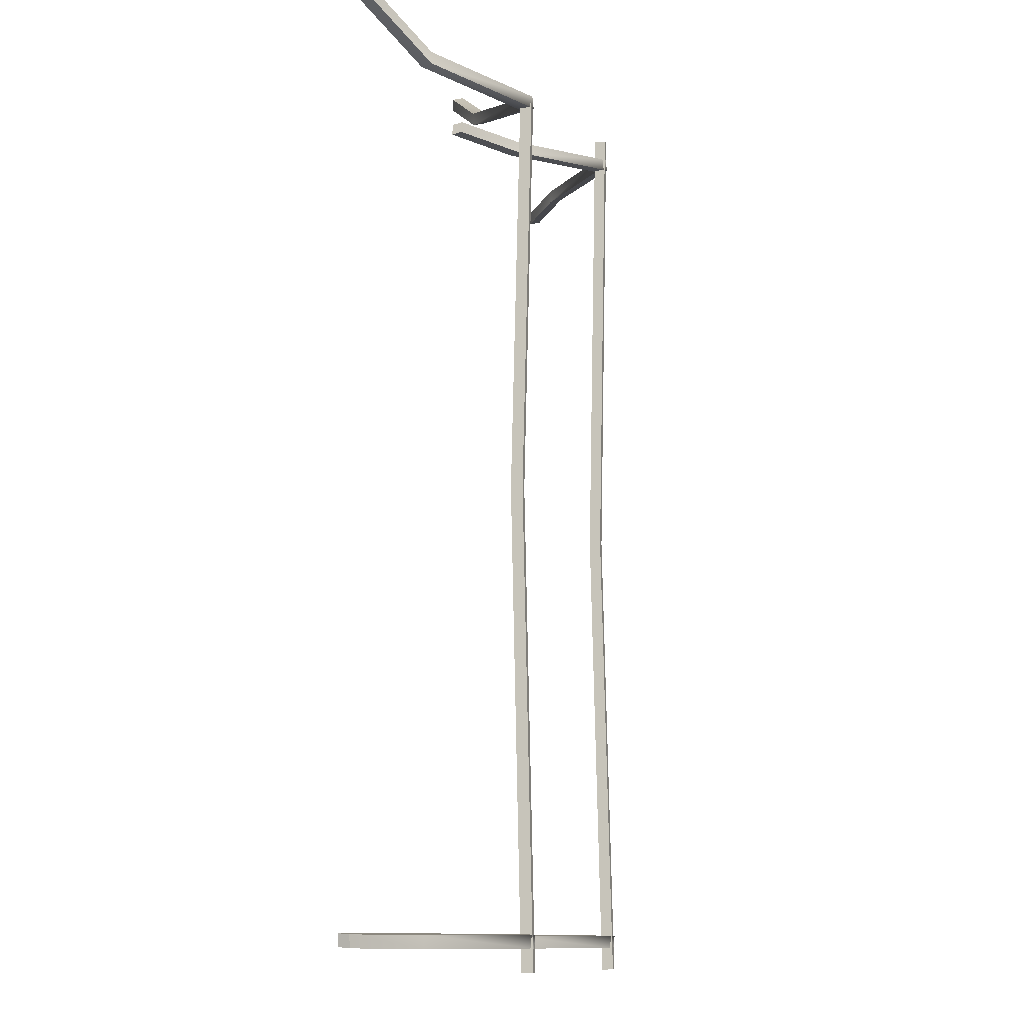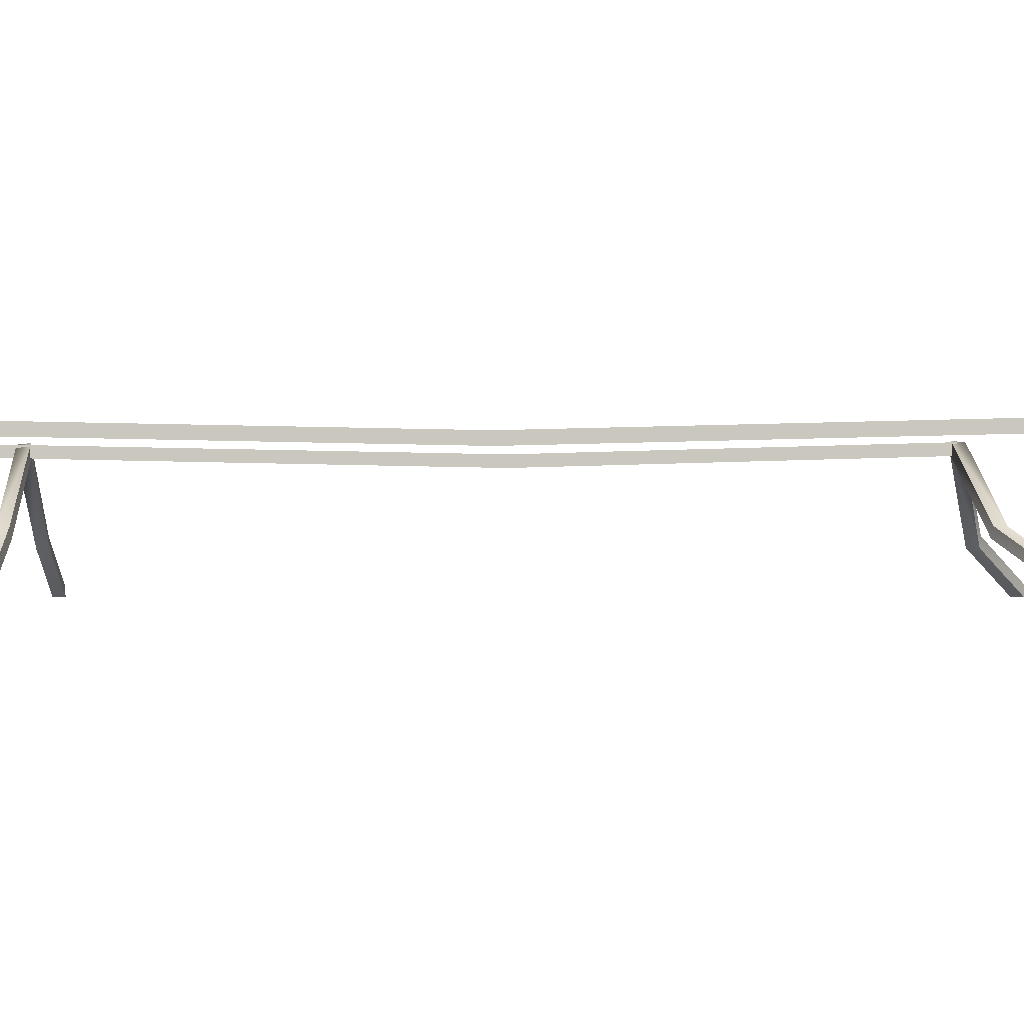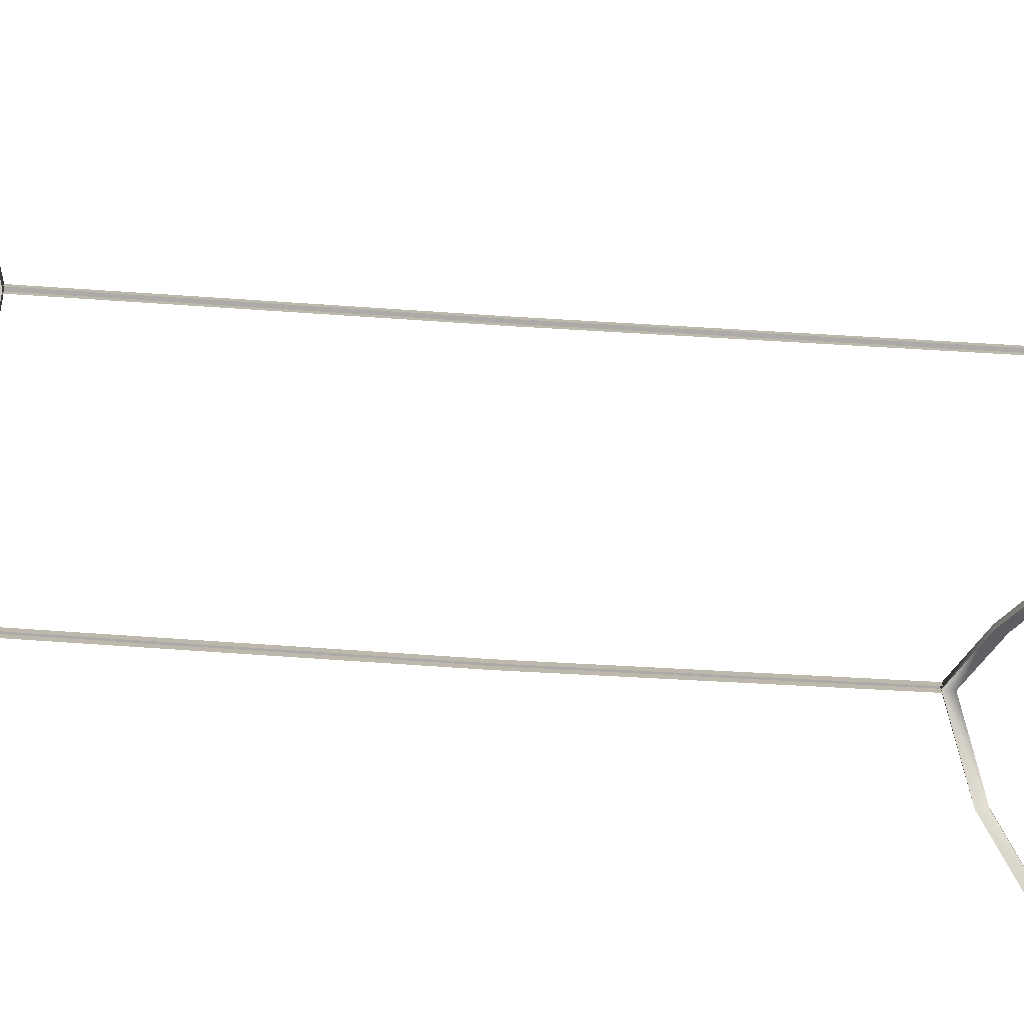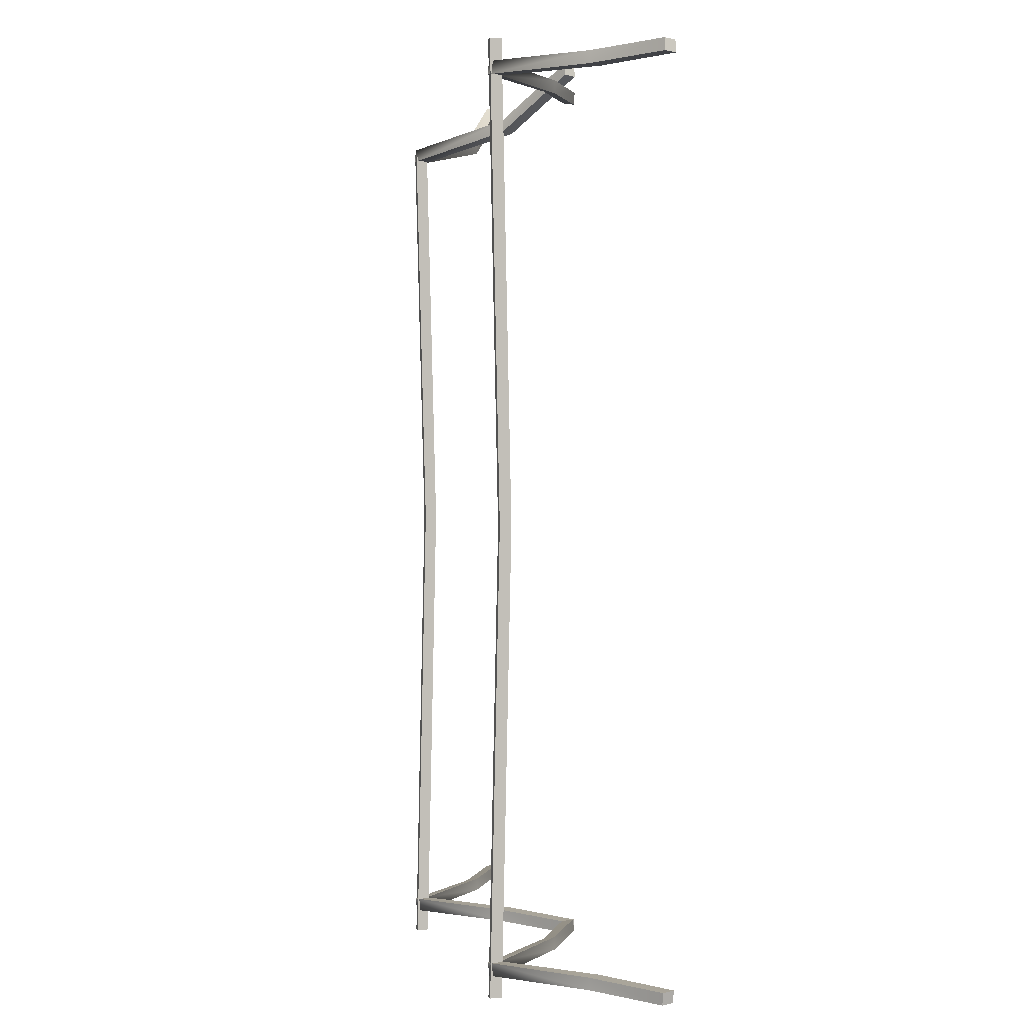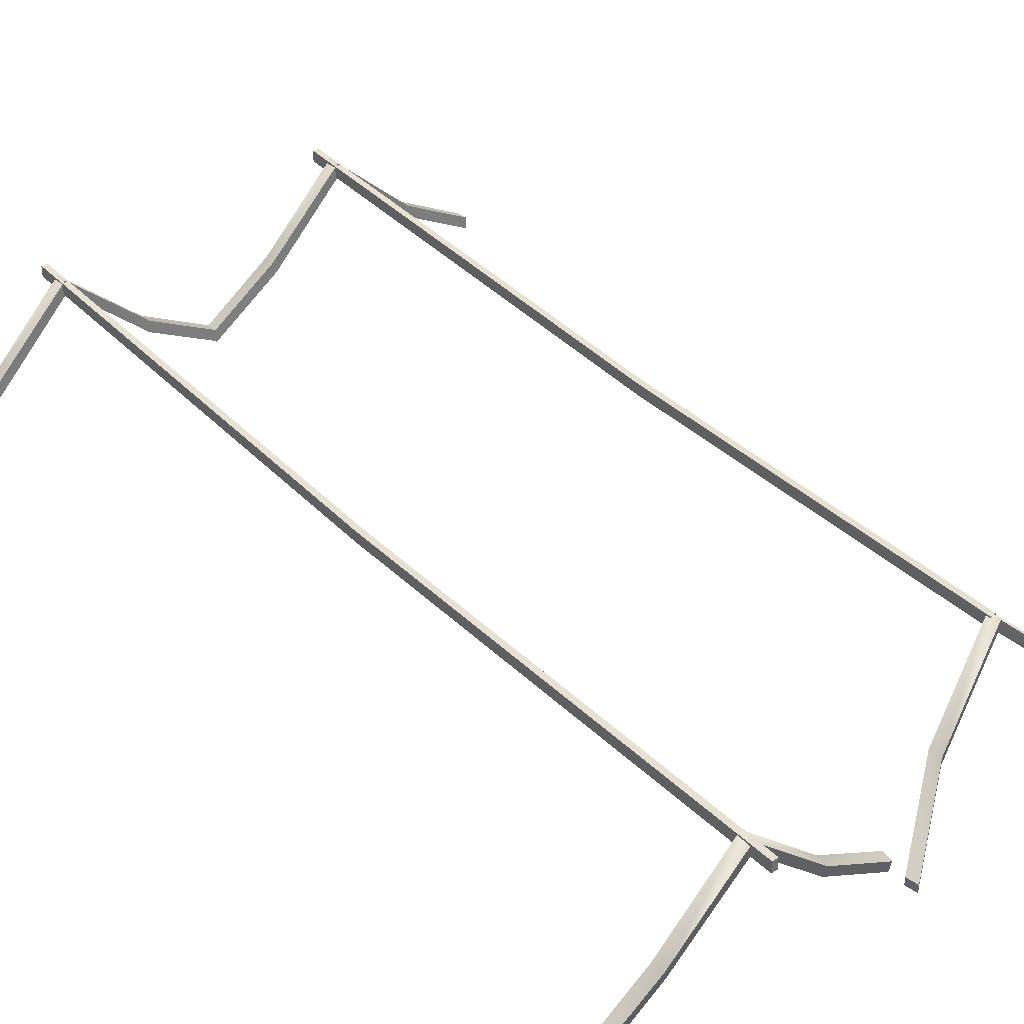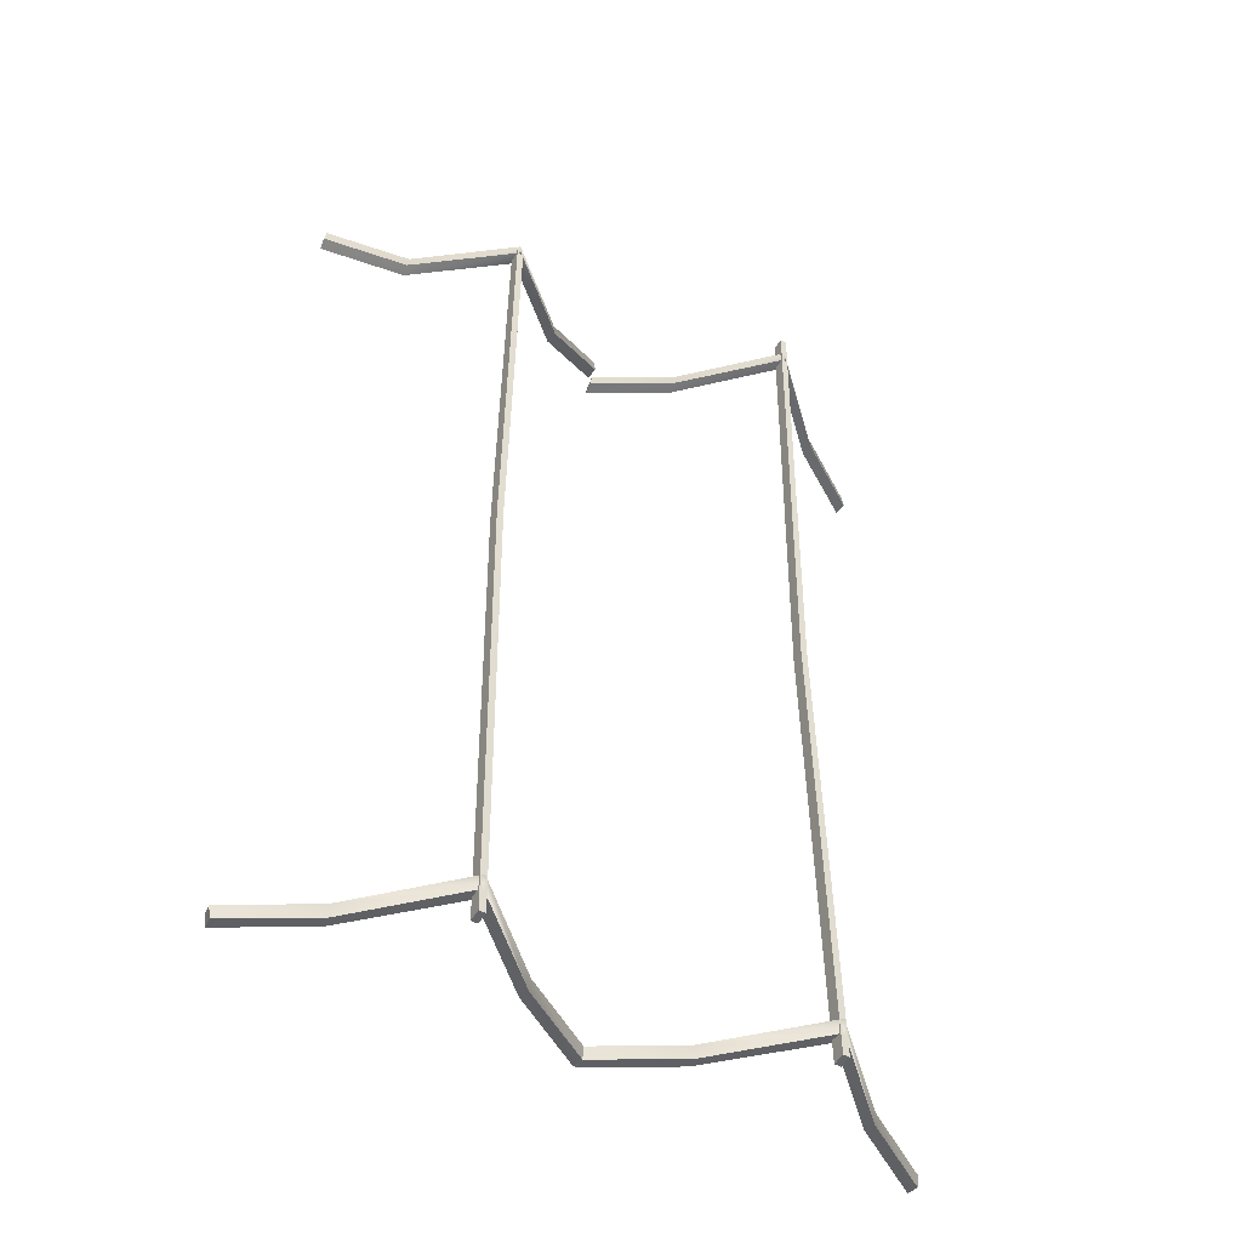
<metadata>
{"format":"obj","ext":"obj","renderer":"f3d","projection":"perspective","resolution":1024,"background":"white","views":[{"elev":-11.8,"azim":106.9,"up":"+Z"},{"elev":-2.3,"azim":-88.0,"up":"+Y"},{"elev":-75.8,"azim":-93.5,"up":"+Y"},{"elev":1.8,"azim":-106.2,"up":"+Z"},{"elev":39.7,"azim":-39.8,"up":"+Y"},{"elev":-50.0,"azim":149.7,"up":"+Z"}]}
</metadata>
<code>
g roomg01
v -102.4 -19.39 -151
v -103.1 -19.39 -146.9
v -78.45 -3.243 -147
v -77.94 -3.342 -151.2
v -103.1 -19.39 -146.9
v -102.5 -23.2 -146.5
v -77.71 -6.957 -146.5
v -78.45 -3.243 -147
v -102.5 -23.2 -146.5
v -101.8 -23.2 -150.6
v -77.2 -7.055 -150.6
v -77.71 -6.957 -146.5
v -101.8 -23.2 -150.6
v -102.4 -19.39 -151
v -77.94 -3.342 -151.2
v -77.2 -7.055 -150.6
v -51.24 23.21 -146.8
v -51.24 22.73 -151.1
v -51.25 18.75 -146.6
v -51.24 23.21 -146.8
v -51.25 18.27 -150.9
v -51.25 18.75 -146.6
v -51.24 22.73 -151.1
v -51.25 18.27 -150.9
v -23.61 -4.421 -147
v -24.12 -4.512 -151.2
v -24.35 -8.147 -146.5
v -23.61 -4.421 -147
v -24.86 -8.237 -150.7
v -24.35 -8.147 -146.5
v -24.12 -4.512 -151.2
v -24.86 -8.237 -150.7
v 0.954 -19.38 -146.9
v 0.2948 -19.37 -151
v 0.3959 -23.21 -146.5
v 0.954 -19.38 -146.9
v -0.2634 -23.21 -150.6
v 0.3959 -23.21 -146.5
v 0.2948 -19.37 -151
v -0.2634 -23.21 -150.6
v -102.5 -23.2 -146.5
v -102.4 -19.39 -151
v -101.8 -23.2 -150.6
v -103.1 -19.39 -146.9
v -102.5 -23.2 -146.5
v 0.3959 -23.21 -146.5
v -0.2634 -23.21 -150.6
v 0.2948 -19.37 -151
v 0.954 -19.38 -146.9
v -50.22 22.74 -158.5
v -52.28 22.74 -158.5
v -52.28 19.37 -1.962
v -50.22 19.37 -1.962
v -52.28 22.74 -158.5
v -52.28 18.74 -158.6
v -52.28 15.37 -1.964
v -52.28 19.37 -1.962
v -50.22 18.74 -158.6
v -50.22 22.74 -158.5
v -50.22 19.37 -1.962
v -50.22 15.37 -1.964
v -52.28 22.74 157.9
v -50.22 22.74 157.9
v -52.28 18.74 158
v -52.28 22.74 157.9
v -50.22 22.74 157.9
v -50.22 18.74 158
v -52.28 18.74 -158.6
v -50.22 22.74 -158.5
v -50.22 18.74 -158.6
v -52.28 22.74 -158.5
v -50.22 22.74 -158.5
v -52.28 18.74 -158.6
v -52.28 18.74 158
v -50.22 18.74 158
v -50.22 22.74 157.9
v -52.28 22.74 157.9
v -52.28 18.74 158
v -102.4 -19.39 151.1
v -78.45 -3.243 146.5
v -103.1 -19.39 147
v -77.94 -3.342 150.7
v -103.1 -19.39 147
v -77.71 -6.957 146
v -102.5 -23.2 146.6
v -78.45 -3.243 146.5
v -102.5 -23.2 146.6
v -77.2 -7.055 150.2
v -101.8 -23.2 150.6
v -77.71 -6.957 146
v -101.8 -23.2 150.6
v -77.94 -3.342 150.7
v -102.4 -19.39 151.1
v -77.2 -7.055 150.2
v -51.24 23.21 146.3
v -51.24 22.73 150.6
v -51.25 18.75 146.1
v -51.24 23.21 146.3
v -51.25 18.27 150.4
v -51.25 18.75 146.1
v -51.24 22.73 150.6
v -51.25 18.27 150.4
v -23.61 -4.421 146.5
v -24.12 -4.512 150.7
v -24.35 -8.147 146
v -23.61 -4.421 146.5
v -24.86 -8.237 150.2
v -24.35 -8.147 146
v -24.12 -4.512 150.7
v -24.86 -8.237 150.2
v 0.954 -19.38 147
v 0.2948 -19.37 151.1
v 0.3959 -23.21 146.6
v 0.954 -19.38 147
v -0.2634 -23.21 150.7
v 0.3959 -23.21 146.6
v 0.2948 -19.37 151.1
v -0.2634 -23.21 150.7
v -102.5 -23.2 146.6
v -101.8 -23.2 150.6
v -102.4 -19.39 151.1
v -103.1 -19.39 147
v -102.5 -23.2 146.6
v 0.3959 -23.21 146.6
v 0.2948 -19.37 151.1
v -0.2634 -23.21 150.7
v 0.954 -19.38 147
v -0.3925 -19.39 160.9
v 23.59 -3.243 139.5
v -1.051 -19.39 156.8
v 24.1 -3.342 143.7
v -1.051 -19.39 156.8
v 24.34 -6.957 138.9
v -0.4539 -23.2 156.4
v 23.59 -3.243 139.5
v -0.4539 -23.2 156.4
v 24.85 -7.055 143.1
v 0.2042 -23.2 160.5
v 24.34 -6.957 138.9
v 0.2042 -23.2 160.5
v 24.1 -3.342 143.7
v -0.3925 -19.39 160.9
v 24.85 -7.055 143.1
v 50.8 23.21 131
v 50.8 22.73 135.4
v 50.79 18.75 130.8
v 50.8 23.21 131
v 50.79 18.27 135.2
v 50.79 18.75 130.8
v 50.8 22.73 135.4
v 50.79 18.27 135.2
v 78.43 -4.421 139.5
v 77.92 -4.512 143.7
v 77.69 -8.147 138.9
v 78.43 -4.421 139.5
v 77.19 -8.237 143.1
v 77.69 -8.147 138.9
v 77.92 -4.512 143.7
v 77.19 -8.237 143.1
v 103 -19.38 156.8
v 102.3 -19.37 160.9
v 102.4 -23.21 156.4
v 103 -19.38 156.8
v 101.8 -23.21 160.5
v 102.4 -23.21 156.4
v 102.3 -19.37 160.9
v 101.8 -23.21 160.5
v -0.4539 -23.2 156.4
v 0.2042 -23.2 160.5
v -0.3925 -19.39 160.9
v -1.051 -19.39 156.8
v -0.4539 -23.2 156.4
v 102.4 -23.21 156.4
v 102.3 -19.37 160.9
v 101.8 -23.21 160.5
v 103 -19.38 156.8
v 51.83 22.74 -158.5
v 49.77 22.74 -158.5
v 49.77 19.37 -1.962
v 51.83 19.37 -1.962
v 49.77 22.74 -158.5
v 49.77 18.74 -158.6
v 49.77 15.37 -1.964
v 49.77 19.37 -1.962
v 51.83 18.74 -158.6
v 51.83 22.74 -158.5
v 51.83 19.37 -1.962
v 51.83 15.37 -1.964
v 49.77 22.74 132.8
v 51.83 22.74 132.8
v 49.77 18.74 132.9
v 49.77 22.74 132.8
v 51.83 22.74 132.8
v 51.83 18.74 132.9
v 49.77 18.74 -158.6
v 51.83 22.74 -158.5
v 51.83 18.74 -158.6
v 49.77 22.74 -158.5
v 51.83 22.74 -158.5
v 49.77 18.74 -158.6
v 49.77 18.74 132.9
v 51.83 18.74 132.9
v 51.83 22.74 132.8
v 49.77 22.74 132.8
v 49.77 18.74 132.9
v -0.2963 -19.39 -151
v -0.9544 -19.39 -146.9
v 23.69 -3.243 -147
v 24.2 -3.342 -151.2
v -0.9544 -19.39 -146.9
v -0.3577 -23.2 -146.5
v 24.43 -6.957 -146.5
v 23.69 -3.243 -147
v -0.3577 -23.2 -146.5
v 0.3004 -23.2 -150.6
v 24.94 -7.055 -150.7
v 24.43 -6.957 -146.5
v 0.3004 -23.2 -150.6
v -0.2963 -19.39 -151
v 24.2 -3.342 -151.2
v 24.94 -7.055 -150.7
v 50.9 23.21 -146.8
v 50.9 22.73 -151.1
v 50.89 18.75 -146.6
v 50.9 23.21 -146.8
v 50.89 18.27 -150.9
v 50.89 18.75 -146.6
v 50.9 22.73 -151.1
v 50.89 18.27 -150.9
v 78.53 -4.421 -147
v 78.02 -4.512 -151.2
v 77.79 -8.147 -146.5
v 78.53 -4.421 -147
v 77.28 -8.237 -150.7
v 77.79 -8.147 -146.5
v 78.02 -4.512 -151.2
v 77.28 -8.237 -150.7
v 103.1 -19.38 -146.9
v 102.4 -19.37 -151
v 102.5 -23.21 -146.5
v 103.1 -19.38 -146.9
v 101.9 -23.21 -150.6
v 102.5 -23.21 -146.5
v 102.4 -19.37 -151
v 101.9 -23.21 -150.6
v -0.3577 -23.2 -146.5
v -0.2963 -19.39 -151
v 0.3004 -23.2 -150.6
v -0.9544 -19.39 -146.9
v -0.3577 -23.2 -146.5
v 102.5 -23.21 -146.5
v 101.9 -23.21 -150.6
v 102.4 -19.37 -151
v 103.1 -19.38 -146.9
f 3 1 2
f 1 3 4
f 7 5 6
f 5 7 8
f 11 9 10
f 9 11 12
f 15 13 14
f 13 15 16
f 17 4 3
f 4 17 18
f 19 8 7
f 8 19 20
f 21 12 11
f 12 21 22
f 23 16 15
f 16 23 24
f 25 18 17
f 18 25 26
f 27 20 19
f 20 27 28
f 29 22 21
f 22 29 30
f 31 24 23
f 24 31 32
f 33 26 25
f 26 33 34
f 35 28 27
f 28 35 36
f 37 30 29
f 30 37 38
f 39 32 31
f 32 39 40
f 43 41 42
f 45 44 42
f 48 46 47
f 48 49 46
f 52 50 51
f 50 52 53
f 56 54 55
f 54 56 57
f 60 58 59
f 58 60 61
f 62 53 52
f 53 62 63
f 64 57 56
f 57 64 65
f 66 61 60
f 61 66 67
f 70 68 69
f 73 71 72
f 76 74 75
f 76 77 78
f 81 79 80
f 82 80 79
f 85 83 84
f 86 84 83
f 89 87 88
f 90 88 87
f 93 91 92
f 94 92 91
f 80 82 95
f 96 95 82
f 84 86 97
f 98 97 86
f 88 90 99
f 100 99 90
f 92 94 101
f 102 101 94
f 95 96 103
f 104 103 96
f 97 98 105
f 106 105 98
f 99 100 107
f 108 107 100
f 101 102 109
f 110 109 102
f 103 104 111
f 112 111 104
f 105 106 113
f 114 113 106
f 107 108 115
f 116 115 108
f 109 110 117
f 118 117 110
f 121 119 120
f 121 122 123
f 126 124 125
f 124 127 125
f 130 128 129
f 131 129 128
f 134 132 133
f 135 133 132
f 138 136 137
f 139 137 136
f 142 140 141
f 143 141 140
f 129 131 144
f 145 144 131
f 133 135 146
f 147 146 135
f 137 139 148
f 149 148 139
f 141 143 150
f 151 150 143
f 144 145 152
f 153 152 145
f 146 147 154
f 155 154 147
f 148 149 156
f 157 156 149
f 150 151 158
f 159 158 151
f 152 153 160
f 161 160 153
f 154 155 162
f 163 162 155
f 156 157 164
f 165 164 157
f 158 159 166
f 167 166 159
f 170 168 169
f 170 171 172
f 175 173 174
f 173 176 174
f 179 177 178
f 177 179 180
f 183 181 182
f 181 183 184
f 187 185 186
f 185 187 188
f 189 180 179
f 180 189 190
f 191 184 183
f 184 191 192
f 193 188 187
f 188 193 194
f 197 195 196
f 200 198 199
f 203 201 202
f 203 204 205
f 208 206 207
f 206 208 209
f 212 210 211
f 210 212 213
f 216 214 215
f 214 216 217
f 220 218 219
f 218 220 221
f 222 209 208
f 209 222 223
f 224 213 212
f 213 224 225
f 226 217 216
f 217 226 227
f 228 221 220
f 221 228 229
f 230 223 222
f 223 230 231
f 232 225 224
f 225 232 233
f 234 227 226
f 227 234 235
f 236 229 228
f 229 236 237
f 238 231 230
f 231 238 239
f 240 233 232
f 233 240 241
f 242 235 234
f 235 242 243
f 244 237 236
f 237 244 245
f 248 246 247
f 250 249 247
f 253 251 252
f 253 254 251

</code>
